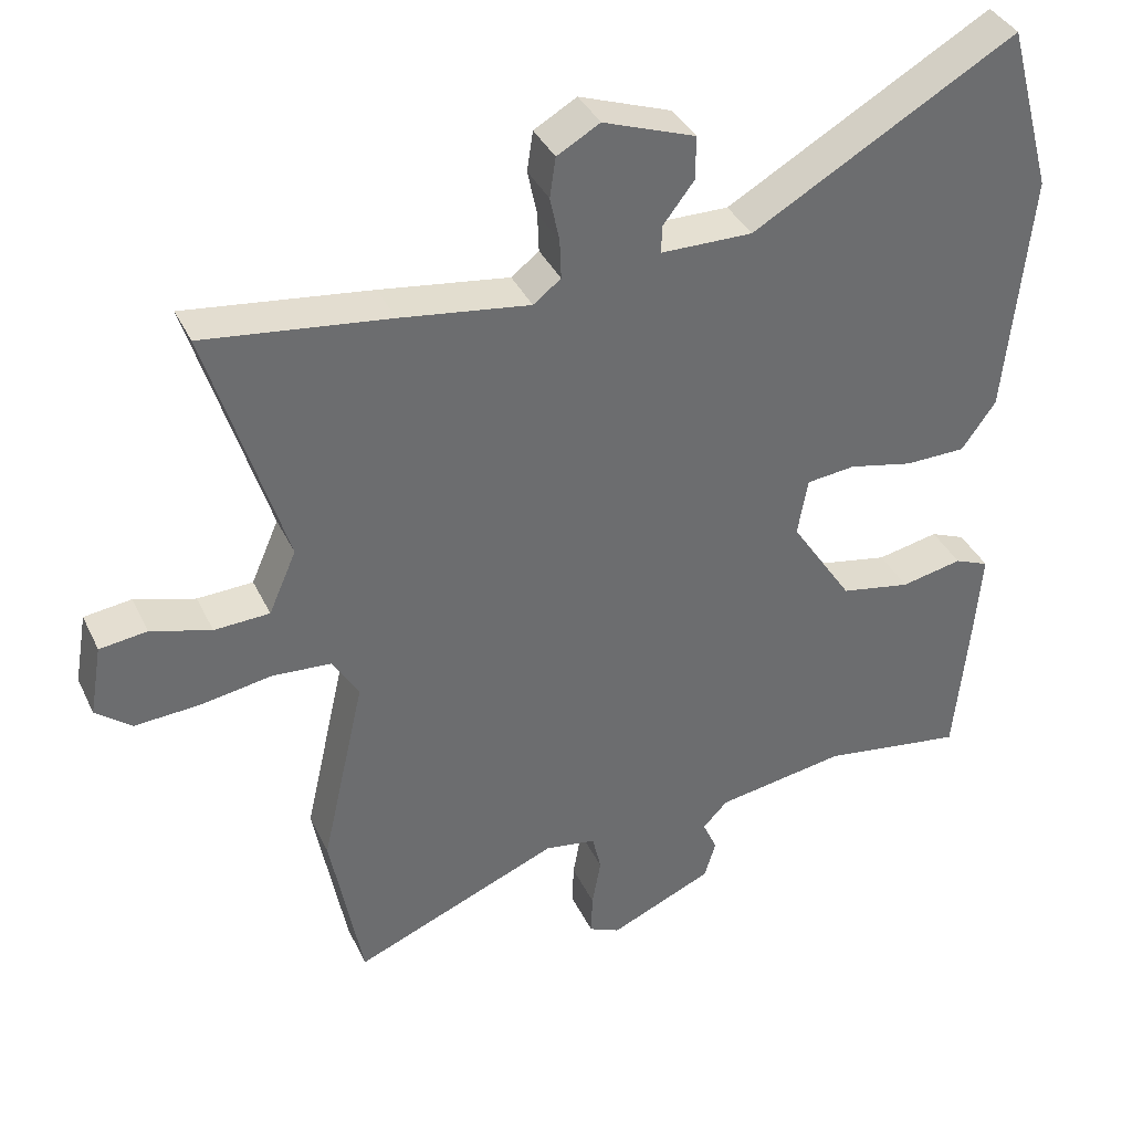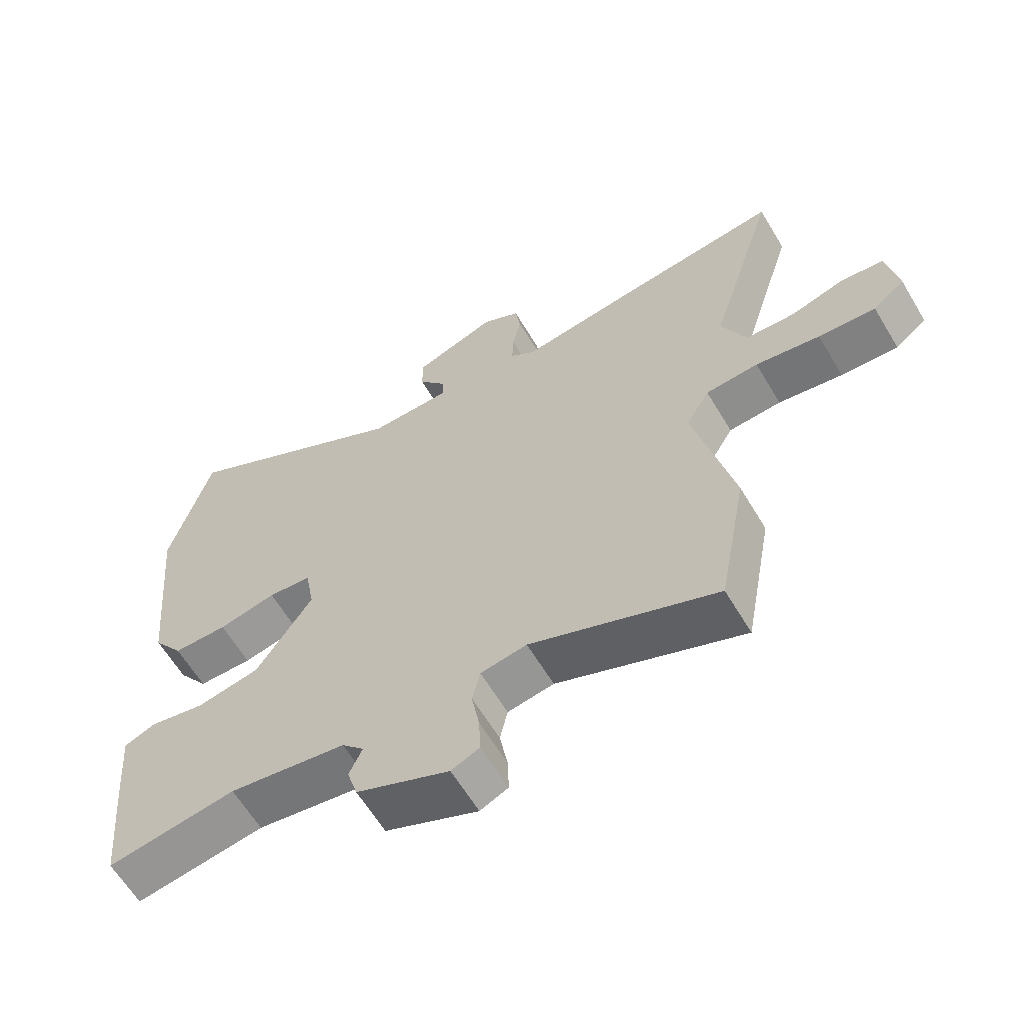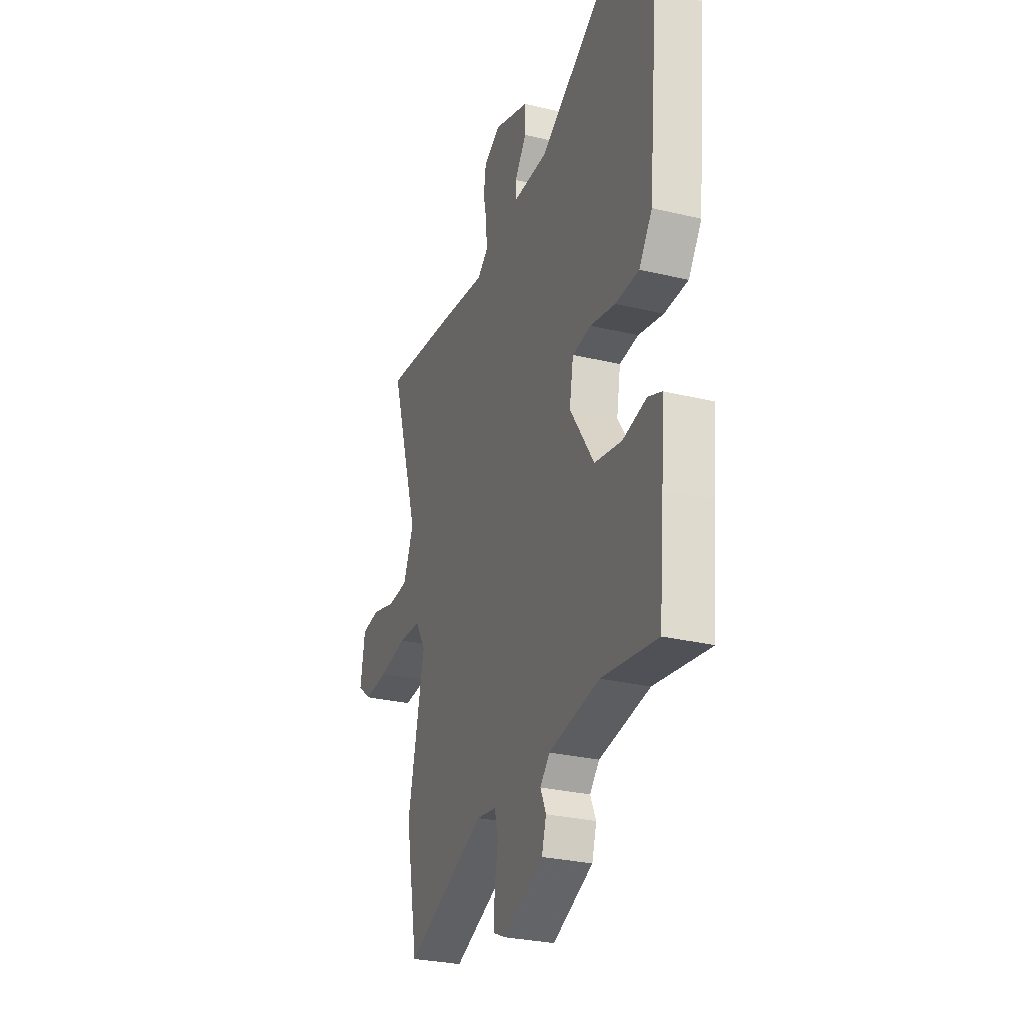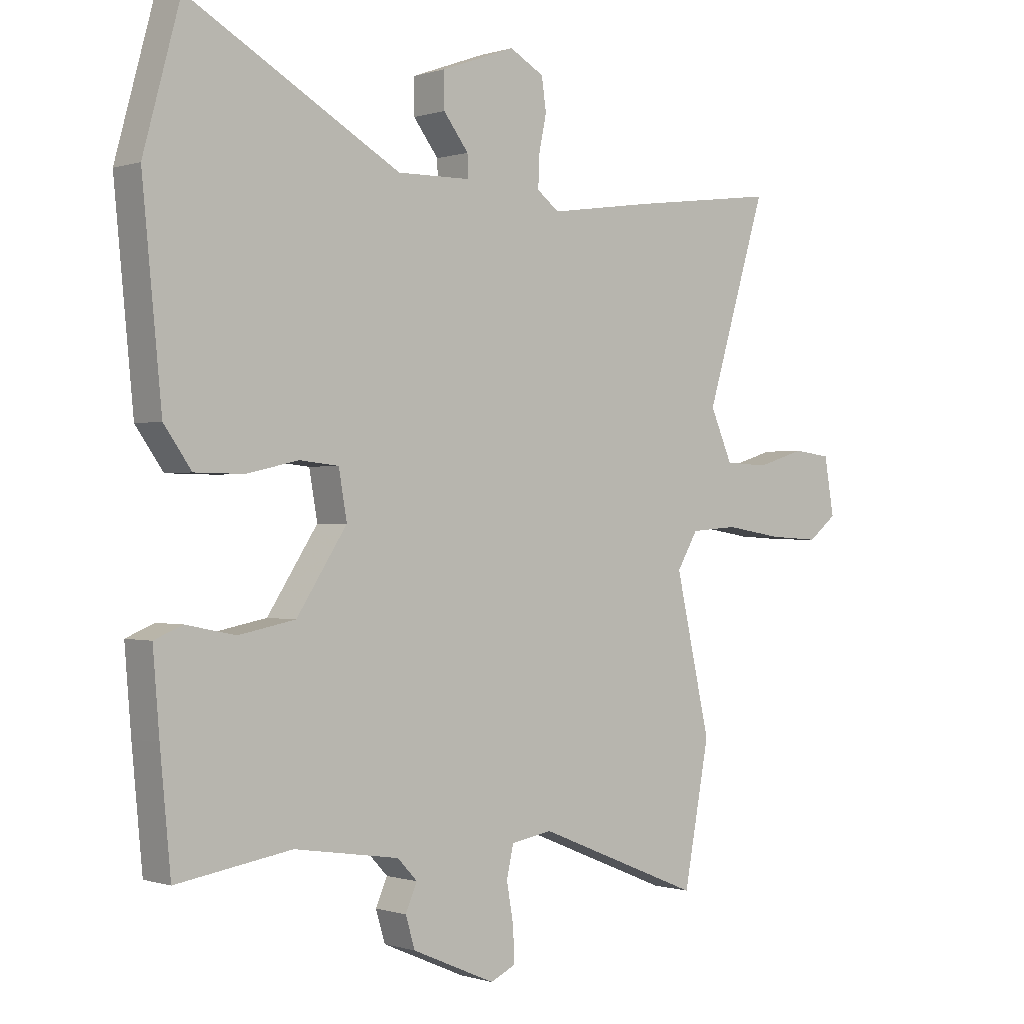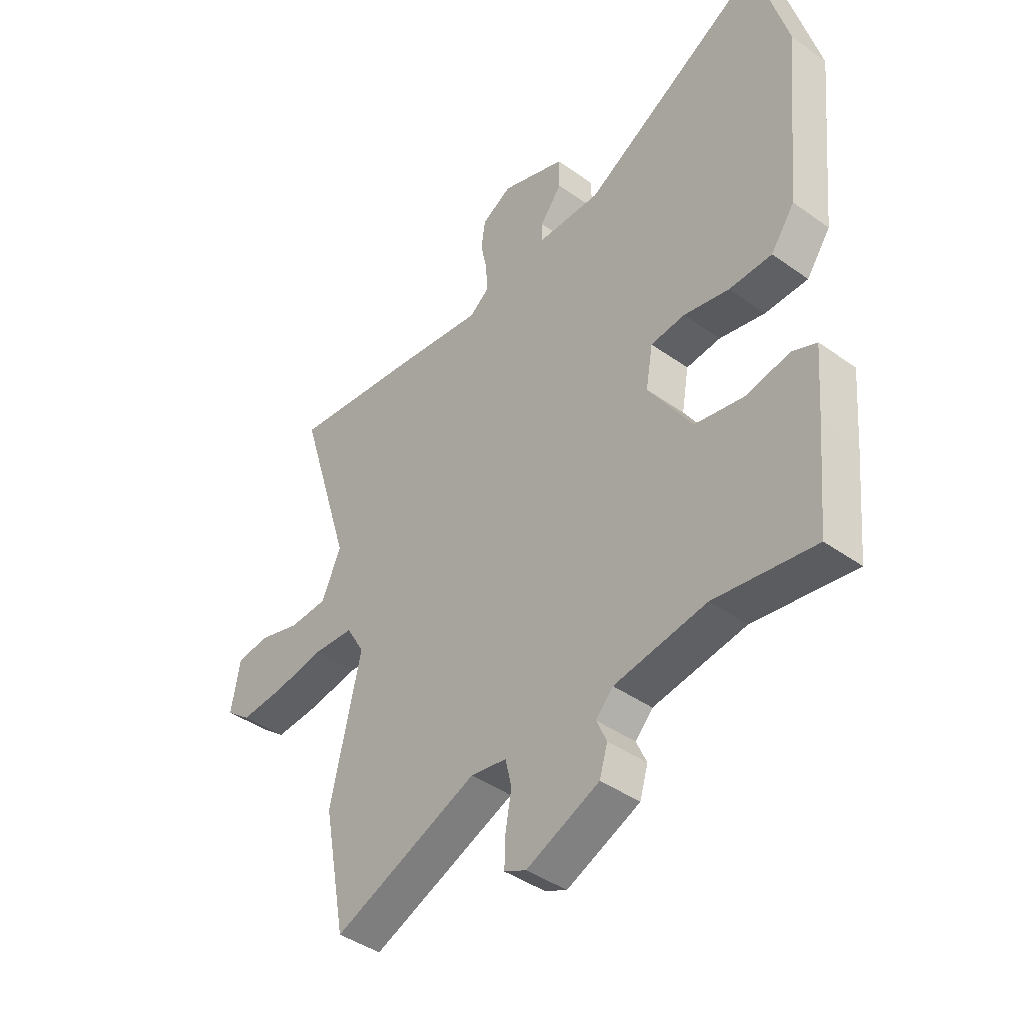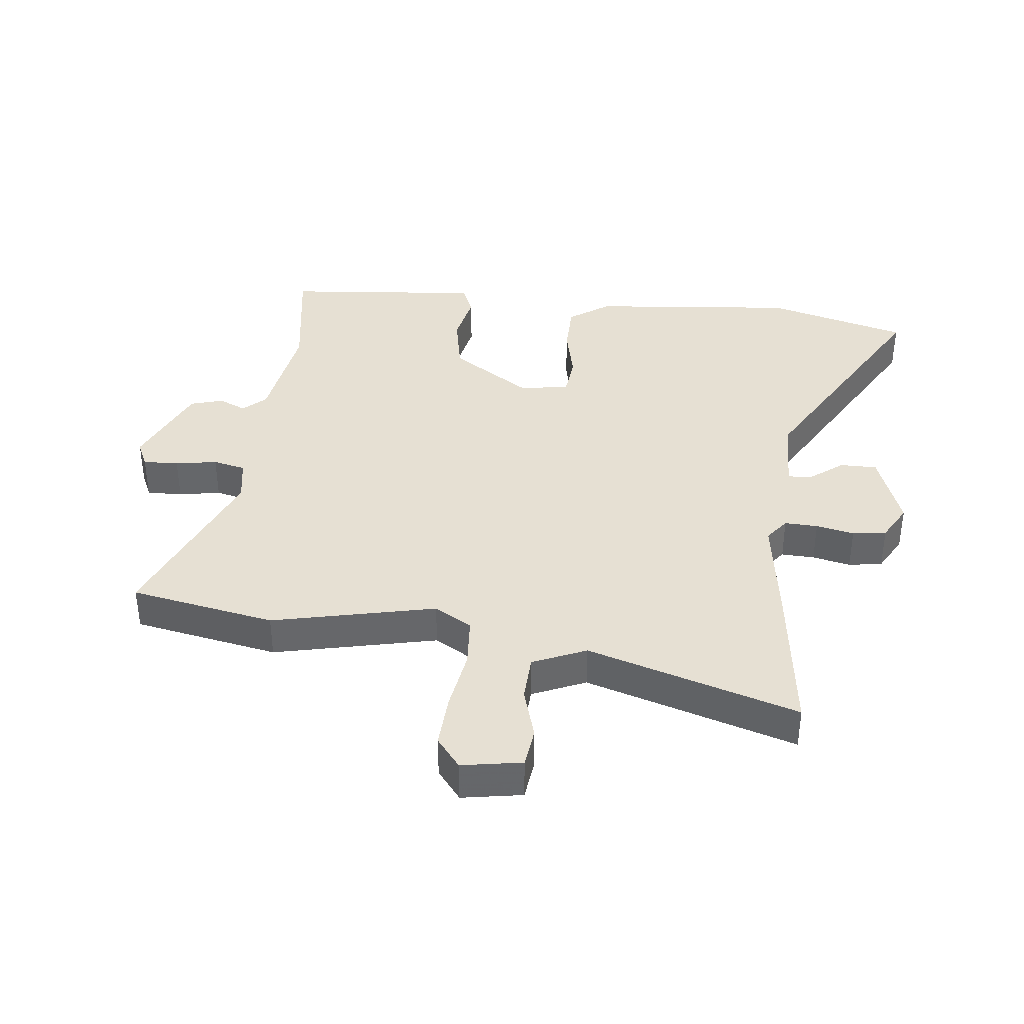
<metadata>
{"format":"obj","ext":"obj","renderer":"f3d","projection":"perspective","resolution":1024,"background":"white","views":[{"elev":37.7,"azim":-23.4,"up":"+Z"},{"elev":-62.4,"azim":-149.1,"up":"+Z"},{"elev":-28.7,"azim":70.2,"up":"+Z"},{"elev":-0.2,"azim":139.6,"up":"+Z"},{"elev":-42.1,"azim":49.4,"up":"+Z"},{"elev":38.3,"azim":-83.5,"up":"+Y"}]}
</metadata>
<code>
v -0.485 0.07 -0.58
v -0.529 0.07 -0.344
v -0.469 0.07 -0.079
v -0.505 0.07 -0.018
v -0.586 0.07 -0.012
v -0.685 0.07 -0.028
v -0.773 0.07 -0.033
v -0.822 0.07 0.006
v -0.805 0.07 0.104
v -0.74 0.07 0.112
v -0.657 0.07 0.087
v -0.581 0.07 0.09
v -0.543 0.07 0.177
v -0.648 0.07 0.519
v -0.394 0.07 0.486
v -0.216 0.07 0.46
v -0.178 0.07 0.489
v -0.18 0.07 0.543
v -0.193 0.07 0.605
v -0.185 0.07 0.66
v -0.126 0.07 0.693
v 0.001 0.07 0.647
v 0.001 0.07 0.587
v -0.042 0.07 0.531
v -0.043 0.07 0.493
v 0.083 0.07 0.491
v 0.446 0.07 0.697
v 0.509 0.07 0.466
v 0.476 0.07 0.128
v 0.429 0.07 0.062
v 0.345 0.07 0.061
v 0.256 0.07 0.081
v 0.189 0.07 0.074
v 0.175 0.07 -0.006
v 0.261 0.07 -0.137
v 0.358 0.07 -0.156
v 0.443 0.07 -0.139
v 0.491 0.07 -0.159
v 0.48 0.07 -0.293
v 0.462 0.07 -0.482
v 0.265 0.07 -0.451
v 0.085 0.07 -0.479
v 0.051 0.07 -0.515
v 0.071 0.07 -0.56
v 0.055 0.07 -0.613
v -0.088 0.07 -0.675
v -0.131 0.07 -0.655
v -0.129 0.07 -0.597
v -0.117 0.07 -0.529
v -0.129 0.07 -0.476
v -0.2 0.07 -0.464
v -0.485 0 -0.58
v -0.529 0 -0.344
v -0.469 0 -0.079
v -0.505 0 -0.018
v -0.586 0 -0.012
v -0.685 0 -0.028
v -0.773 0 -0.033
v -0.822 0 0.006
v -0.805 0 0.104
v -0.74 0 0.112
v -0.657 0 0.087
v -0.581 0 0.09
v -0.543 0 0.177
v -0.648 0 0.519
v -0.394 0 0.486
v -0.216 0 0.46
v -0.178 0 0.489
v -0.18 0 0.543
v -0.193 0 0.605
v -0.185 0 0.66
v -0.126 0 0.693
v 0.001 0 0.647
v 0.001 0 0.587
v -0.042 0 0.531
v -0.043 0 0.493
v 0.083 0 0.491
v 0.446 0 0.697
v 0.509 0 0.466
v 0.476 0 0.128
v 0.429 0 0.062
v 0.345 0 0.061
v 0.256 0 0.081
v 0.189 0 0.074
v 0.175 0 -0.006
v 0.261 0 -0.137
v 0.358 0 -0.156
v 0.443 0 -0.139
v 0.491 0 -0.159
v 0.48 0 -0.293
v 0.462 0 -0.482
v 0.265 0 -0.451
v 0.085 0 -0.479
v 0.051 0 -0.515
v 0.071 0 -0.56
v 0.055 0 -0.613
v -0.088 0 -0.675
v -0.131 0 -0.655
v -0.129 0 -0.597
v -0.117 0 -0.529
v -0.129 0 -0.476
v -0.2 0 -0.464
f 47 48 49
f 46 47 49
f 45 46 49
f 44 45 49
f 43 44 49
f 42 43 49 50
f 41 42 50 51
f 39 40 41
f 38 39 41
f 37 38 41
f 36 37 41
f 35 36 41 51
f 30 31 32
f 29 30 32
f 28 29 32
f 27 28 32
f 26 27 32
f 25 26 32 33
f 22 23 24
f 21 22 24
f 20 21 24
f 19 20 24
f 18 19 24
f 17 18 24 25
f 25 33 34
f 17 25 34
f 16 17 34
f 34 35 51
f 16 34 51
f 15 16 51
f 14 15 51
f 13 14 51
f 9 10 11
f 8 9 11
f 7 8 11
f 6 7 11
f 5 6 11
f 51 1 2 3
f 51 3 4
f 13 51 4
f 12 13 4 5
f 5 11 12
f 100 99 98
f 100 98 97
f 100 97 96
f 100 96 95
f 100 95 94
f 101 100 94 93
f 102 101 93 92
f 92 91 90
f 92 90 89
f 92 89 88
f 92 88 87
f 102 92 87 86
f 83 82 81
f 83 81 80
f 83 80 79
f 83 79 78
f 83 78 77
f 84 83 77 76
f 75 74 73
f 75 73 72
f 75 72 71
f 75 71 70
f 75 70 69
f 76 75 69 68
f 85 84 76
f 85 76 68
f 85 68 67
f 102 86 85
f 102 85 67
f 102 67 66
f 102 66 65
f 102 65 64
f 62 61 60
f 62 60 59
f 62 59 58
f 62 58 57
f 62 57 56
f 54 53 52 102
f 55 54 102
f 55 102 64
f 56 55 64 63
f 63 62 56
f 1 52 53 2
f 2 53 54 3
f 3 54 55 4
f 4 55 56 5
f 5 56 57 6
f 6 57 58 7
f 7 58 59 8
f 8 59 60 9
f 9 60 61 10
f 10 61 62 11
f 11 62 63 12
f 12 63 64 13
f 13 64 65 14
f 14 65 66 15
f 15 66 67 16
f 16 67 68 17
f 17 68 69 18
f 18 69 70 19
f 19 70 71 20
f 20 71 72 21
f 21 72 73 22
f 22 73 74 23
f 23 74 75 24
f 24 75 76 25
f 25 76 77 26
f 26 77 78 27
f 27 78 79 28
f 28 79 80 29
f 29 80 81 30
f 30 81 82 31
f 31 82 83 32
f 32 83 84 33
f 33 84 85 34
f 34 85 86 35
f 35 86 87 36
f 36 87 88 37
f 37 88 89 38
f 38 89 90 39
f 39 90 91 40
f 40 91 92 41
f 41 92 93 42
f 42 93 94 43
f 43 94 95 44
f 44 95 96 45
f 45 96 97 46
f 46 97 98 47
f 47 98 99 48
f 48 99 100 49
f 49 100 101 50
f 50 101 102 51
f 51 102 52 1

</code>
